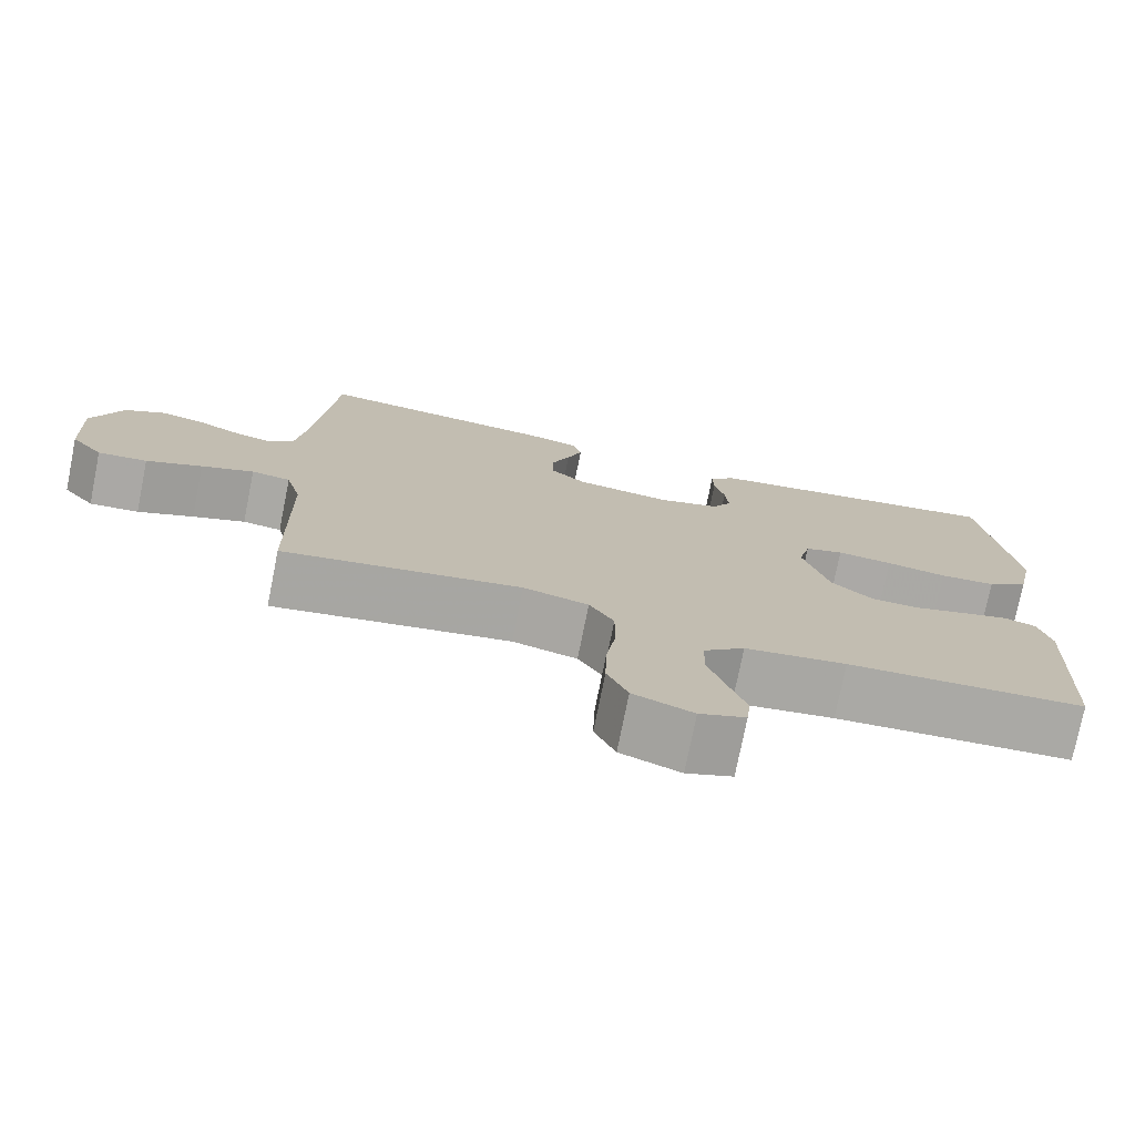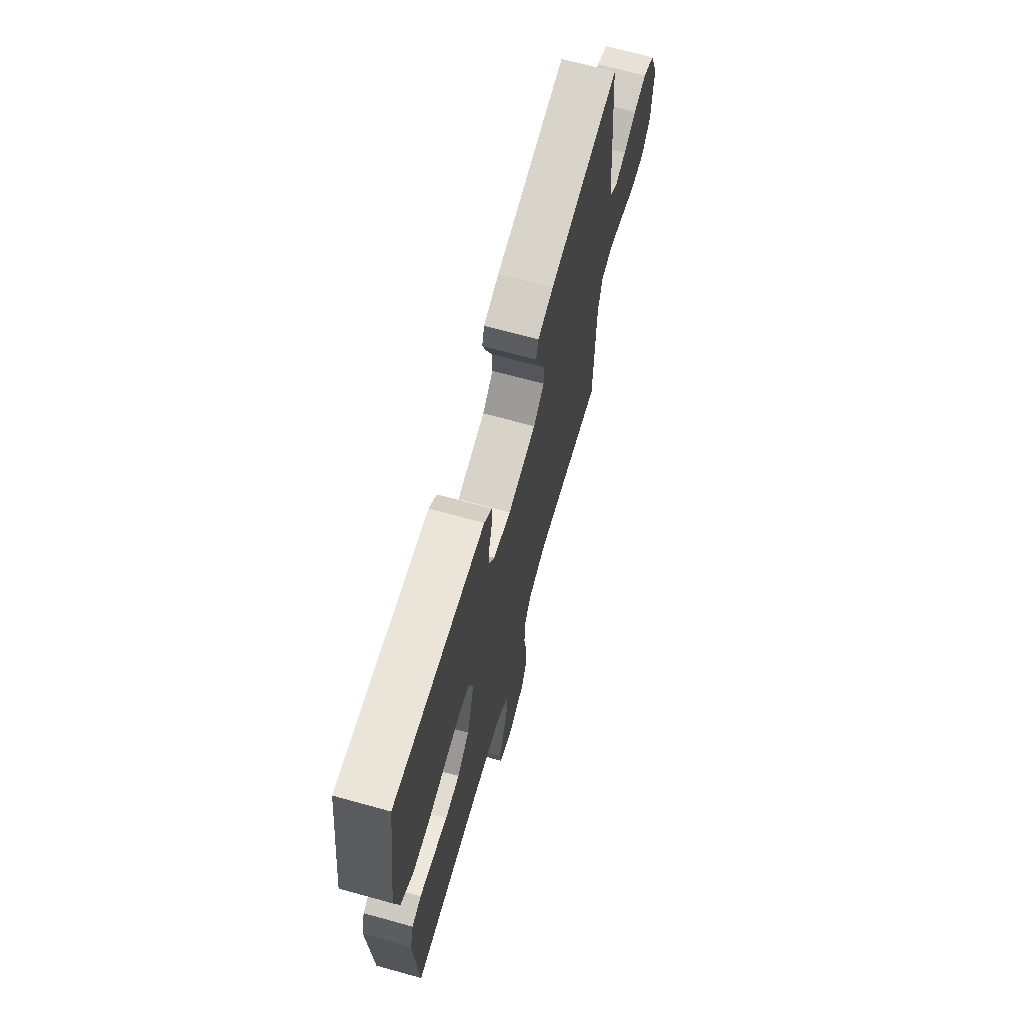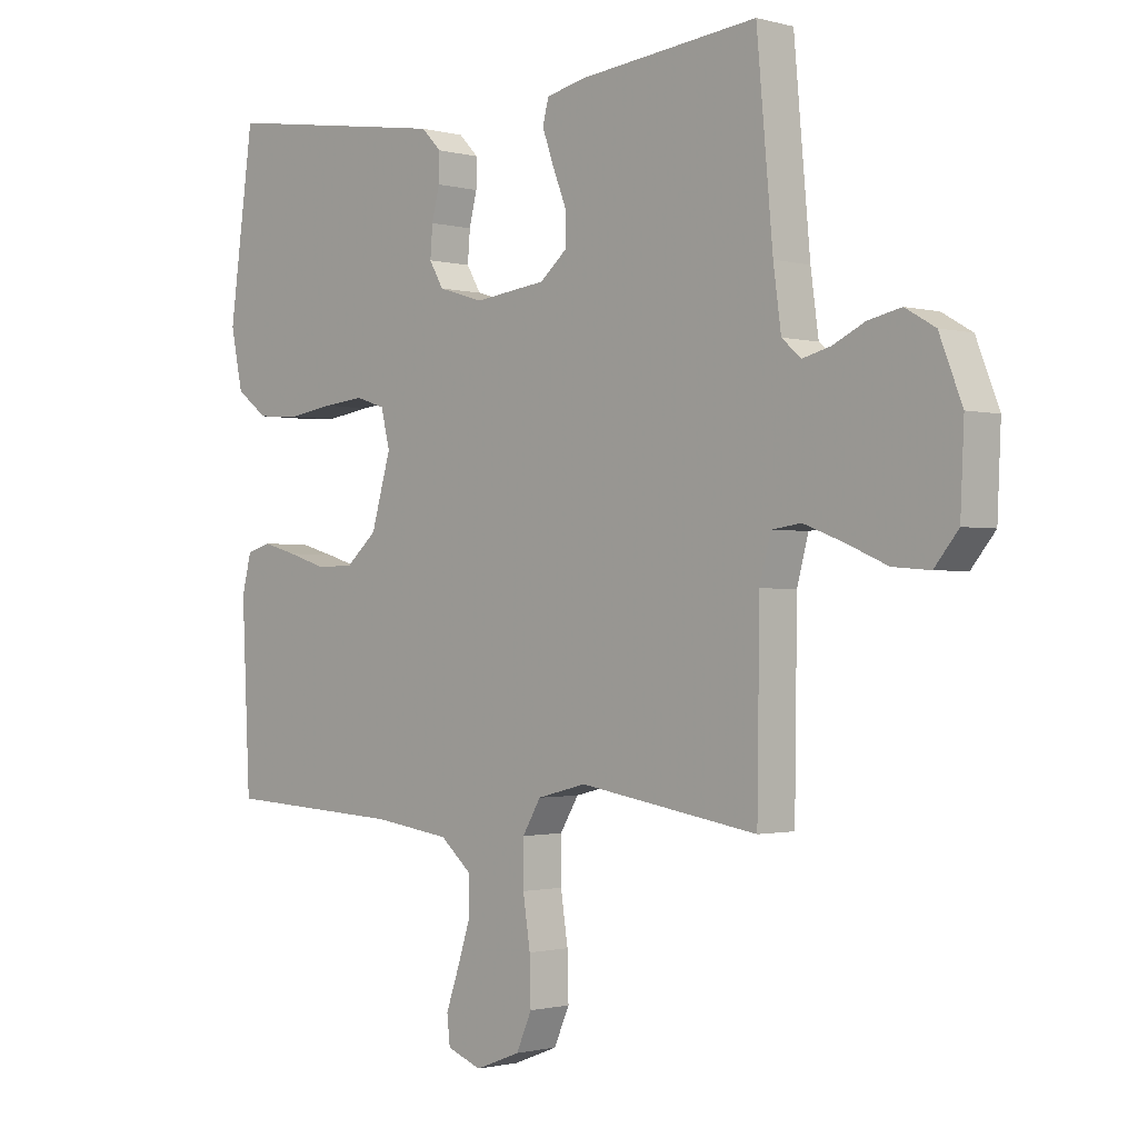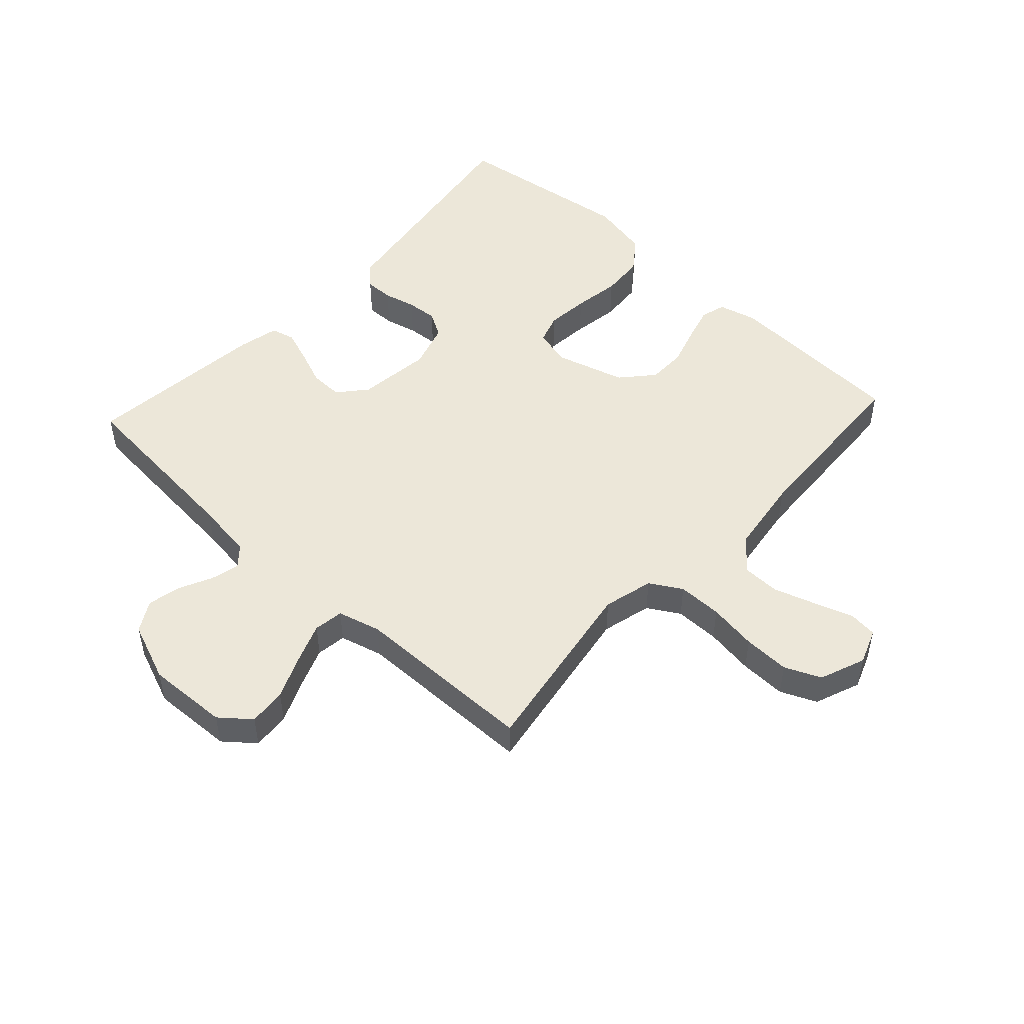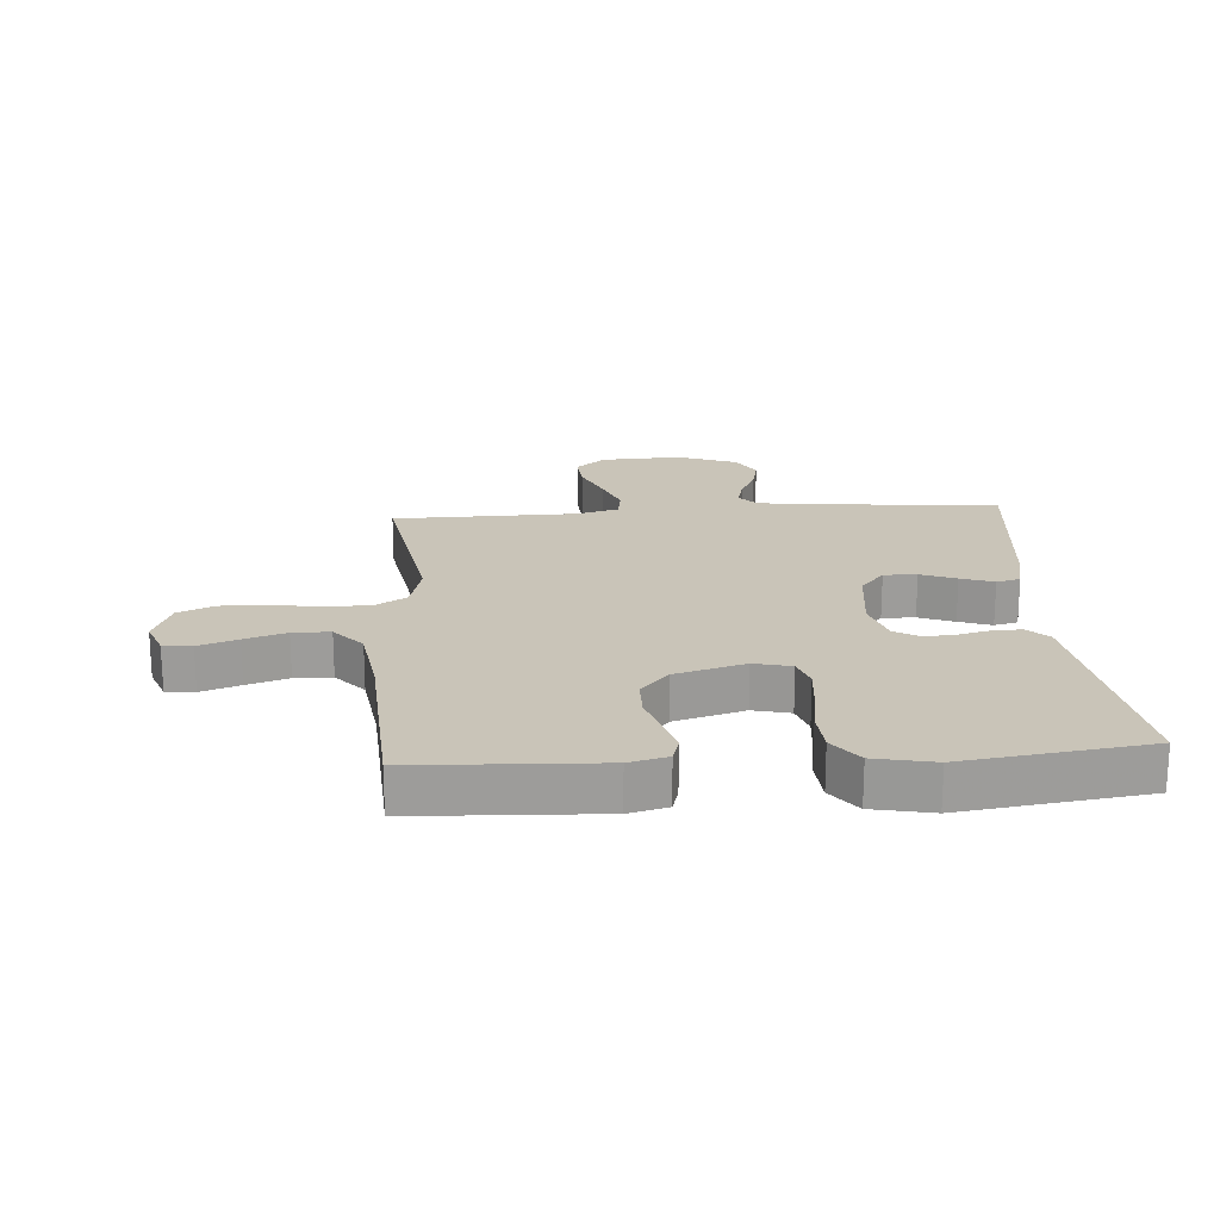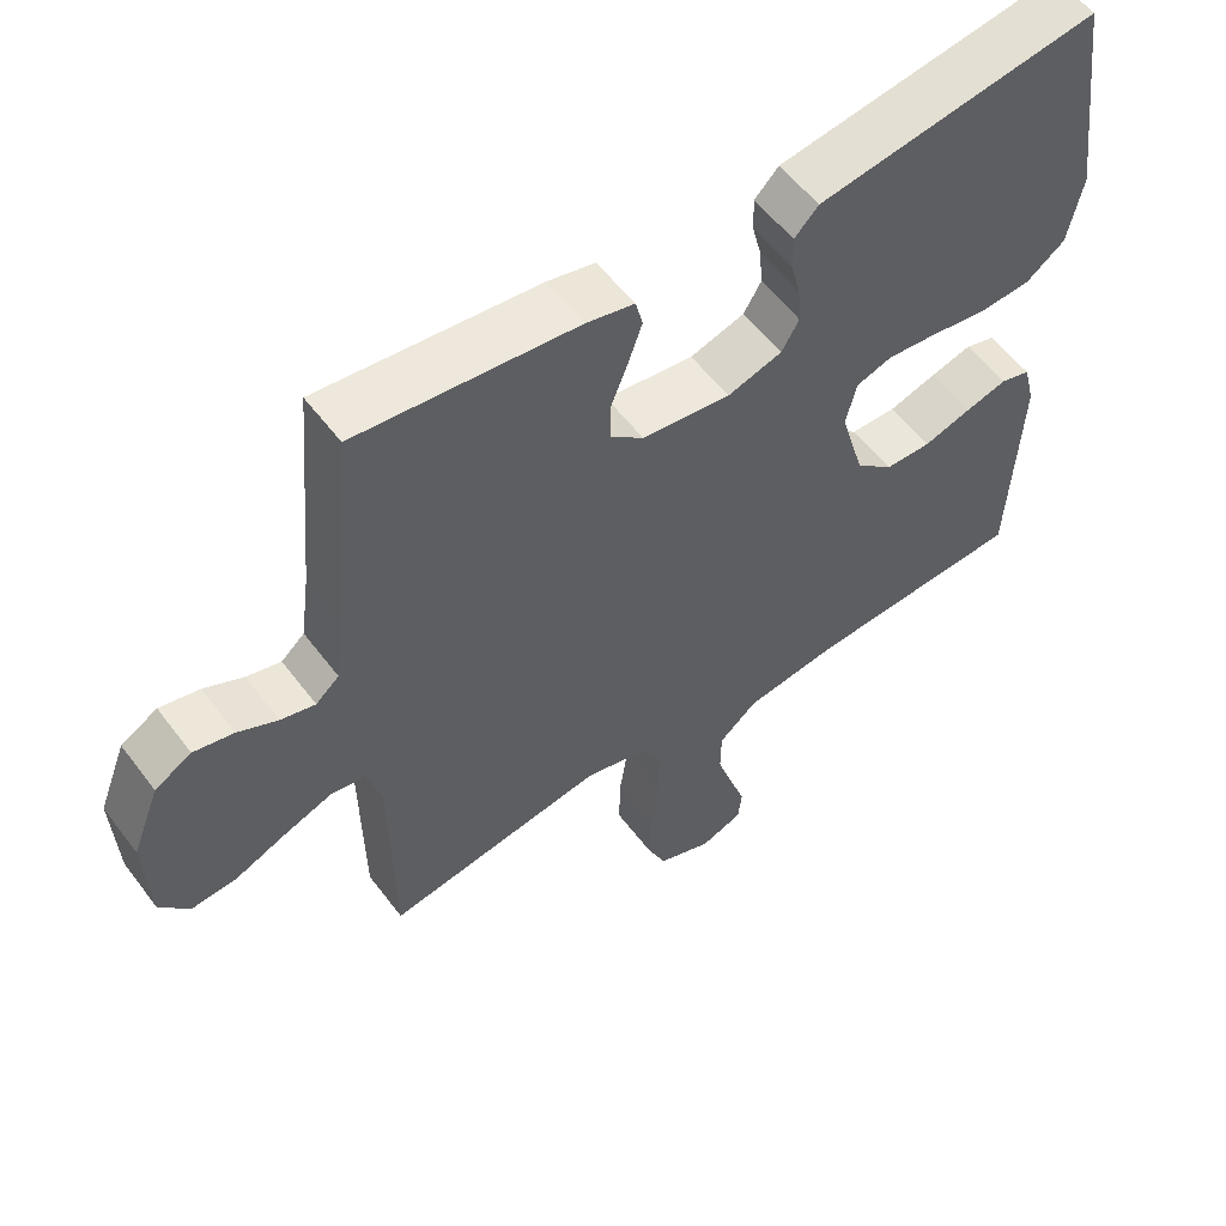
<metadata>
{"format":"obj","ext":"obj","renderer":"f3d","projection":"perspective","resolution":1024,"background":"white","views":[{"elev":-75.6,"azim":168.7,"up":"+Z"},{"elev":68.8,"azim":-74.5,"up":"+Z"},{"elev":-1.2,"azim":45.4,"up":"+Z"},{"elev":49.8,"azim":132.7,"up":"+Y"},{"elev":20.1,"azim":-94.1,"up":"+Y"},{"elev":56.2,"azim":143.5,"up":"+Z"}]}
</metadata>
<code>
v 0.5 0.07 -0.5
v 0.2 0.07 -0.451
v 0.118 0.07 -0.472
v 0.087 0.07 -0.524
v 0.087 0.07 -0.597
v 0.099 0.07 -0.677
v 0.101 0.07 -0.753
v 0.075 0.07 -0.812
v 0 0.07 -0.841
v -0.058 0.07 -0.819
v -0.063 0.07 -0.772
v -0.041 0.07 -0.708
v -0.019 0.07 -0.64
v -0.02 0.07 -0.579
v -0.072 0.07 -0.534
v -0.2 0.07 -0.516
v -0.5 0.07 -0.5
v -0.514 0.07 -0.2
v -0.498 0.07 -0.137
v -0.457 0.07 -0.125
v -0.399 0.07 -0.141
v -0.334 0.07 -0.161
v -0.271 0.07 -0.16
v -0.219 0.07 -0.114
v -0.186 0.07 0
v -0.201 0.07 0.061
v -0.25 0.07 0.077
v -0.32 0.07 0.07
v -0.397 0.07 0.058
v -0.468 0.07 0.063
v -0.521 0.07 0.103
v -0.541 0.07 0.2
v -0.5 0.07 0.5
v -0.2 0.07 0.455
v -0.114 0.07 0.442
v -0.081 0.07 0.408
v -0.082 0.07 0.361
v -0.095 0.07 0.309
v -0.099 0.07 0.258
v -0.075 0.07 0.217
v 0 0.07 0.194
v 0.121 0.07 0.209
v 0.167 0.07 0.248
v 0.166 0.07 0.302
v 0.143 0.07 0.36
v 0.124 0.07 0.414
v 0.134 0.07 0.453
v 0.2 0.07 0.468
v 0.5 0.07 0.5
v 0.527 0.07 0.2
v 0.54 0.07 0.104
v 0.572 0.07 0.076
v 0.619 0.07 0.088
v 0.673 0.07 0.114
v 0.728 0.07 0.126
v 0.778 0.07 0.097
v 0.816 0.07 0
v 0.81 0.07 -0.133
v 0.77 0.07 -0.182
v 0.708 0.07 -0.177
v 0.638 0.07 -0.147
v 0.572 0.07 -0.122
v 0.523 0.07 -0.129
v 0.504 0.07 -0.2
v 0.5 0 -0.5
v 0.2 0 -0.451
v 0.118 0 -0.472
v 0.087 0 -0.524
v 0.087 0 -0.597
v 0.099 0 -0.677
v 0.101 0 -0.753
v 0.075 0 -0.812
v 0 0 -0.841
v -0.058 0 -0.819
v -0.063 0 -0.772
v -0.041 0 -0.708
v -0.019 0 -0.64
v -0.02 0 -0.579
v -0.072 0 -0.534
v -0.2 0 -0.516
v -0.5 0 -0.5
v -0.514 0 -0.2
v -0.498 0 -0.137
v -0.457 0 -0.125
v -0.399 0 -0.141
v -0.334 0 -0.161
v -0.271 0 -0.16
v -0.219 0 -0.114
v -0.186 0 0
v -0.201 0 0.061
v -0.25 0 0.077
v -0.32 0 0.07
v -0.397 0 0.058
v -0.468 0 0.063
v -0.521 0 0.103
v -0.541 0 0.2
v -0.5 0 0.5
v -0.2 0 0.455
v -0.114 0 0.442
v -0.081 0 0.408
v -0.082 0 0.361
v -0.095 0 0.309
v -0.099 0 0.258
v -0.075 0 0.217
v 0 0 0.194
v 0.121 0 0.209
v 0.167 0 0.248
v 0.166 0 0.302
v 0.143 0 0.36
v 0.124 0 0.414
v 0.134 0 0.453
v 0.2 0 0.468
v 0.5 0 0.5
v 0.527 0 0.2
v 0.54 0 0.104
v 0.572 0 0.076
v 0.619 0 0.088
v 0.673 0 0.114
v 0.728 0 0.126
v 0.778 0 0.097
v 0.816 0 0
v 0.81 0 -0.133
v 0.77 0 -0.182
v 0.708 0 -0.177
v 0.638 0 -0.147
v 0.572 0 -0.122
v 0.523 0 -0.129
v 0.504 0 -0.2
f 59 60 61
f 58 59 61
f 57 58 61
f 56 57 61
f 55 56 61
f 54 55 61
f 53 54 61
f 52 53 61 62
f 51 52 62 63
f 48 49 50
f 47 48 50
f 46 47 50
f 45 46 50
f 44 45 50
f 51 63 64
f 50 51 64
f 44 50 64
f 43 44 64
f 36 37 38
f 35 36 38
f 34 35 38
f 33 34 38
f 32 33 38
f 31 32 38
f 30 31 38
f 29 30 38
f 28 29 38
f 27 28 38 39
f 26 27 39 40
f 20 21 22
f 19 20 22
f 18 19 22
f 17 18 22
f 16 17 22
f 15 16 22 23
f 14 15 23 24
f 10 11 12
f 9 10 12
f 8 9 12
f 7 8 12
f 6 7 12
f 5 6 12
f 4 5 12 13
f 3 4 13 14
f 64 1 2
f 43 64 2
f 42 43 2
f 25 26 40 41
f 25 41 42
f 24 25 42
f 14 24 42
f 3 14 42
f 2 3 42
f 125 124 123
f 125 123 122
f 125 122 121
f 125 121 120
f 125 120 119
f 125 119 118
f 125 118 117
f 126 125 117 116
f 127 126 116 115
f 114 113 112
f 114 112 111
f 114 111 110
f 114 110 109
f 114 109 108
f 128 127 115
f 128 115 114
f 128 114 108
f 128 108 107
f 102 101 100
f 102 100 99
f 102 99 98
f 102 98 97
f 102 97 96
f 102 96 95
f 102 95 94
f 102 94 93
f 102 93 92
f 103 102 92 91
f 104 103 91 90
f 86 85 84
f 86 84 83
f 86 83 82
f 86 82 81
f 86 81 80
f 87 86 80 79
f 88 87 79 78
f 76 75 74
f 76 74 73
f 76 73 72
f 76 72 71
f 76 71 70
f 76 70 69
f 77 76 69 68
f 78 77 68 67
f 66 65 128
f 66 128 107
f 66 107 106
f 105 104 90 89
f 106 105 89
f 106 89 88
f 106 88 78
f 106 78 67
f 106 67 66
f 1 65 66 2
f 2 66 67 3
f 3 67 68 4
f 4 68 69 5
f 5 69 70 6
f 6 70 71 7
f 7 71 72 8
f 8 72 73 9
f 9 73 74 10
f 10 74 75 11
f 11 75 76 12
f 12 76 77 13
f 13 77 78 14
f 14 78 79 15
f 15 79 80 16
f 16 80 81 17
f 17 81 82 18
f 18 82 83 19
f 19 83 84 20
f 20 84 85 21
f 21 85 86 22
f 22 86 87 23
f 23 87 88 24
f 24 88 89 25
f 25 89 90 26
f 26 90 91 27
f 27 91 92 28
f 28 92 93 29
f 29 93 94 30
f 30 94 95 31
f 31 95 96 32
f 32 96 97 33
f 33 97 98 34
f 34 98 99 35
f 35 99 100 36
f 36 100 101 37
f 37 101 102 38
f 38 102 103 39
f 39 103 104 40
f 40 104 105 41
f 41 105 106 42
f 42 106 107 43
f 43 107 108 44
f 44 108 109 45
f 45 109 110 46
f 46 110 111 47
f 47 111 112 48
f 48 112 113 49
f 49 113 114 50
f 50 114 115 51
f 51 115 116 52
f 52 116 117 53
f 53 117 118 54
f 54 118 119 55
f 55 119 120 56
f 56 120 121 57
f 57 121 122 58
f 58 122 123 59
f 59 123 124 60
f 60 124 125 61
f 61 125 126 62
f 62 126 127 63
f 63 127 128 64
f 64 128 65 1

</code>
